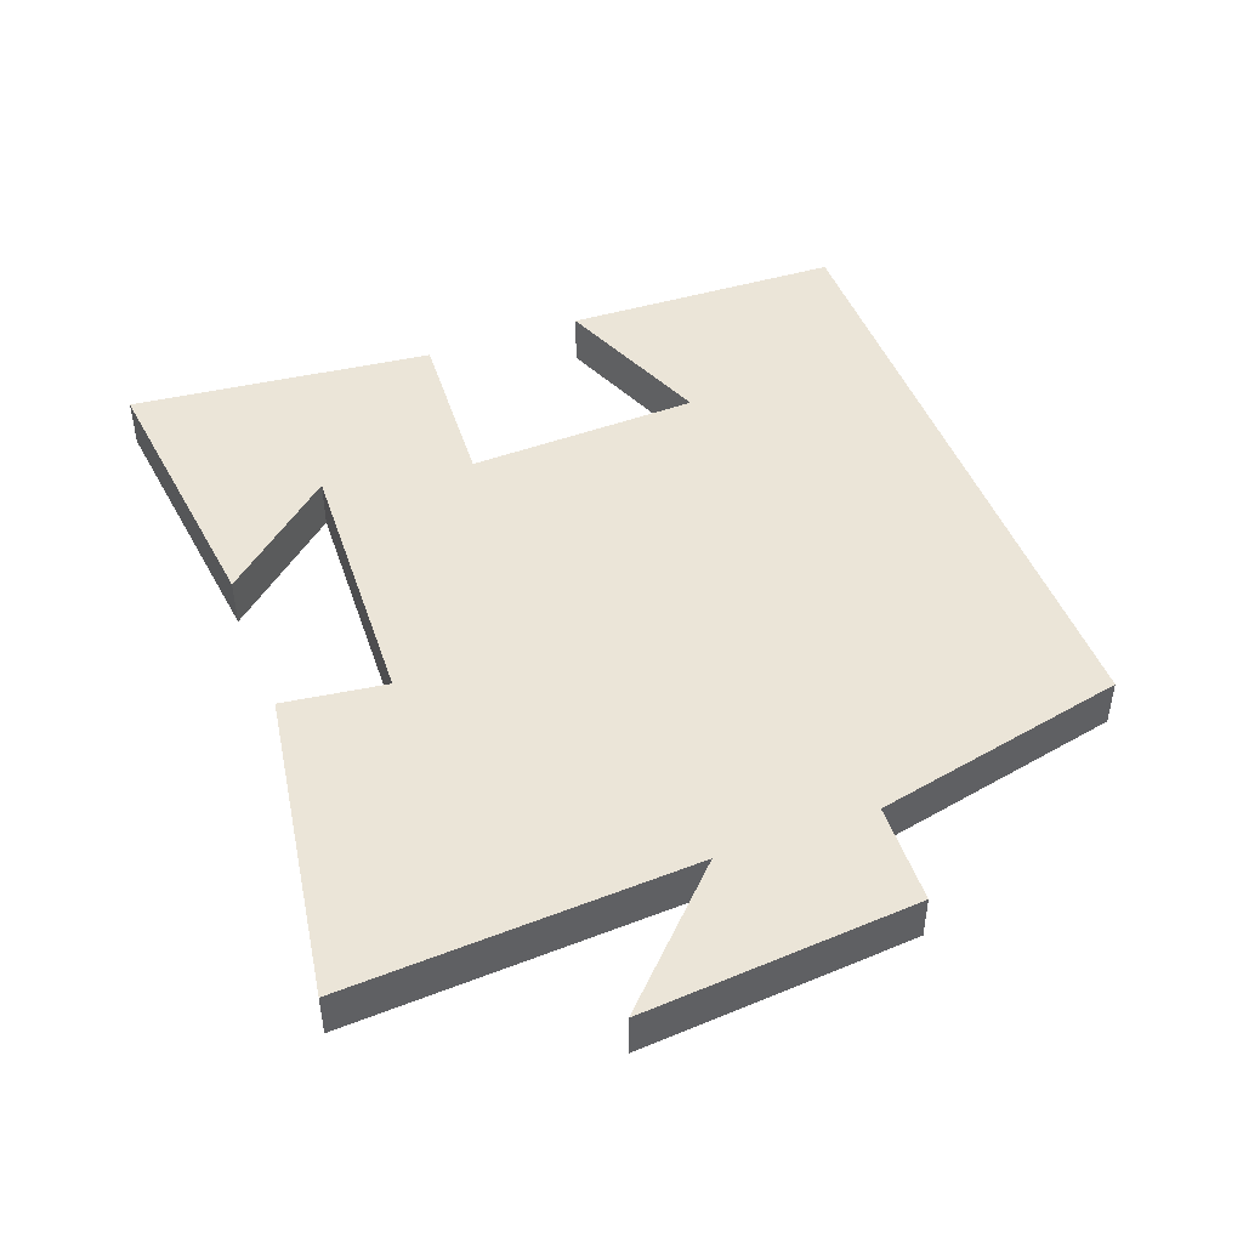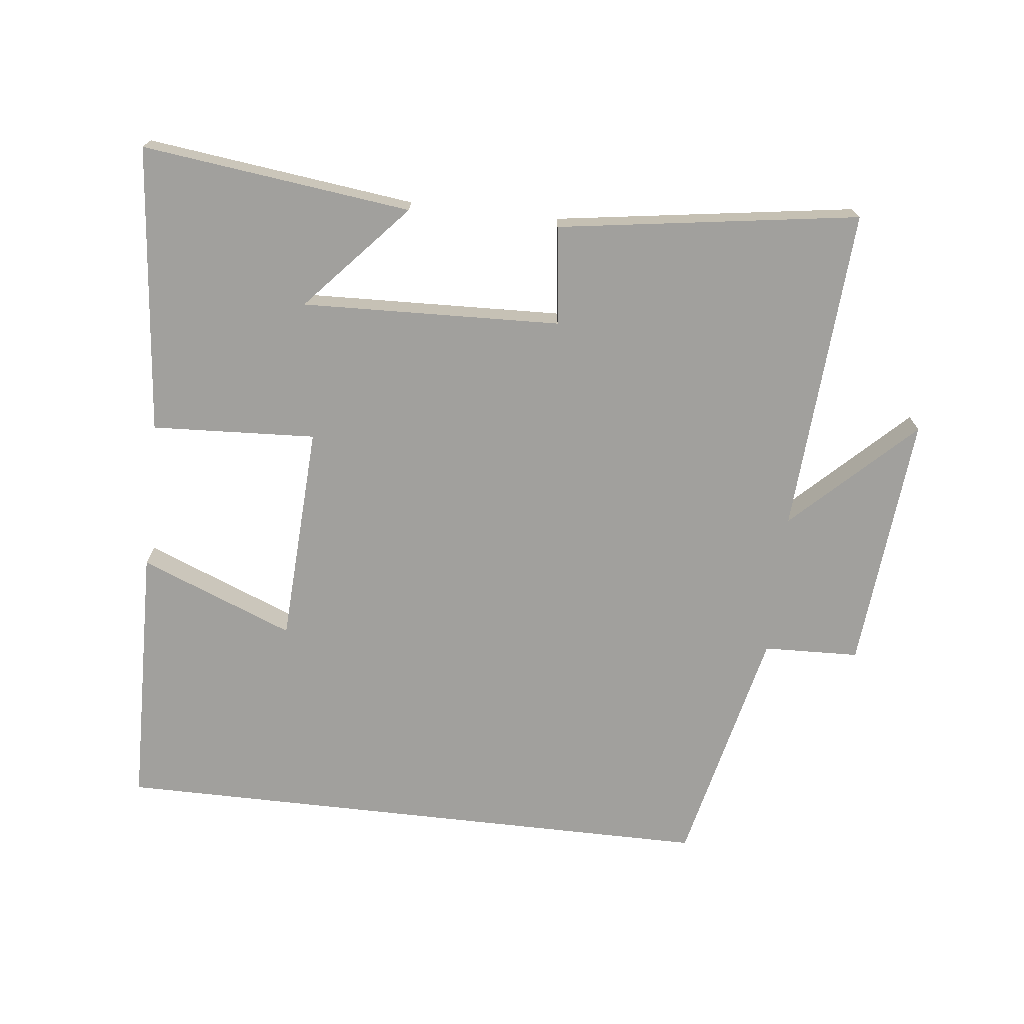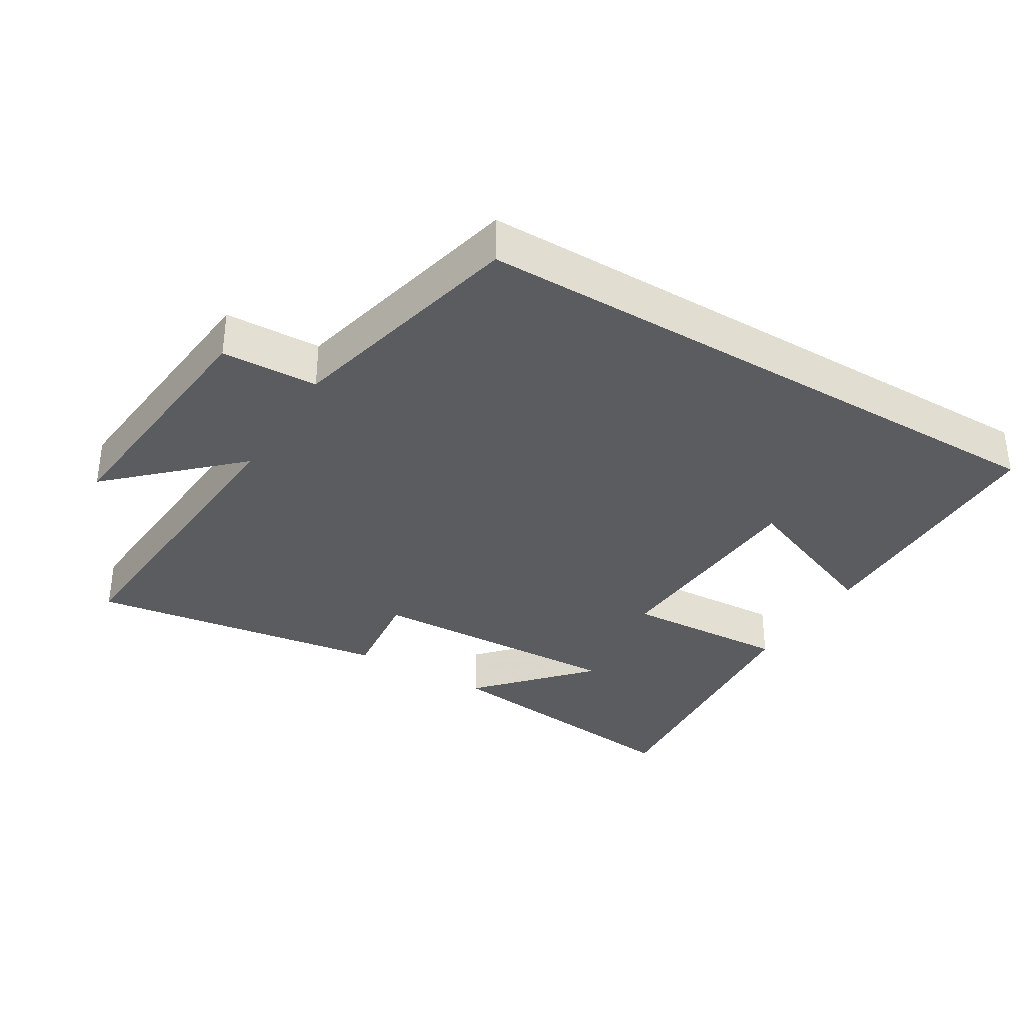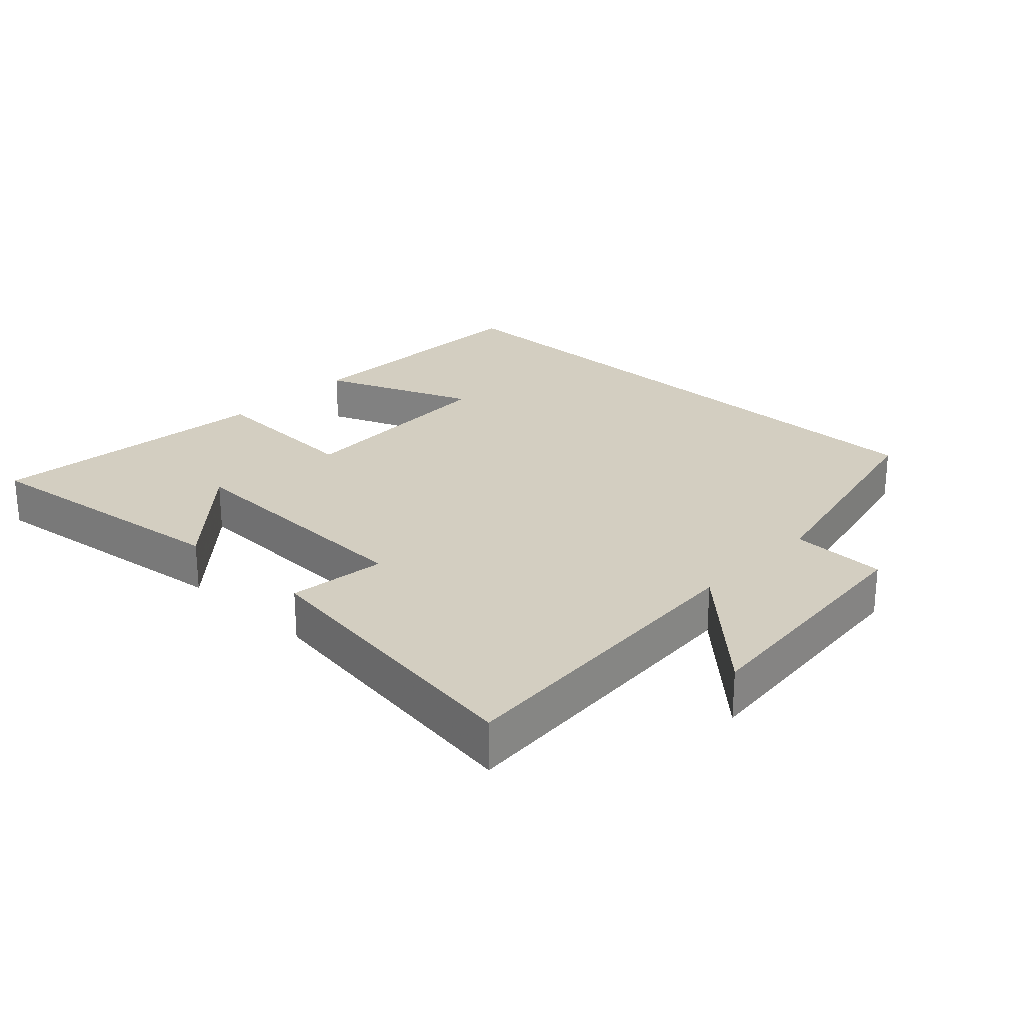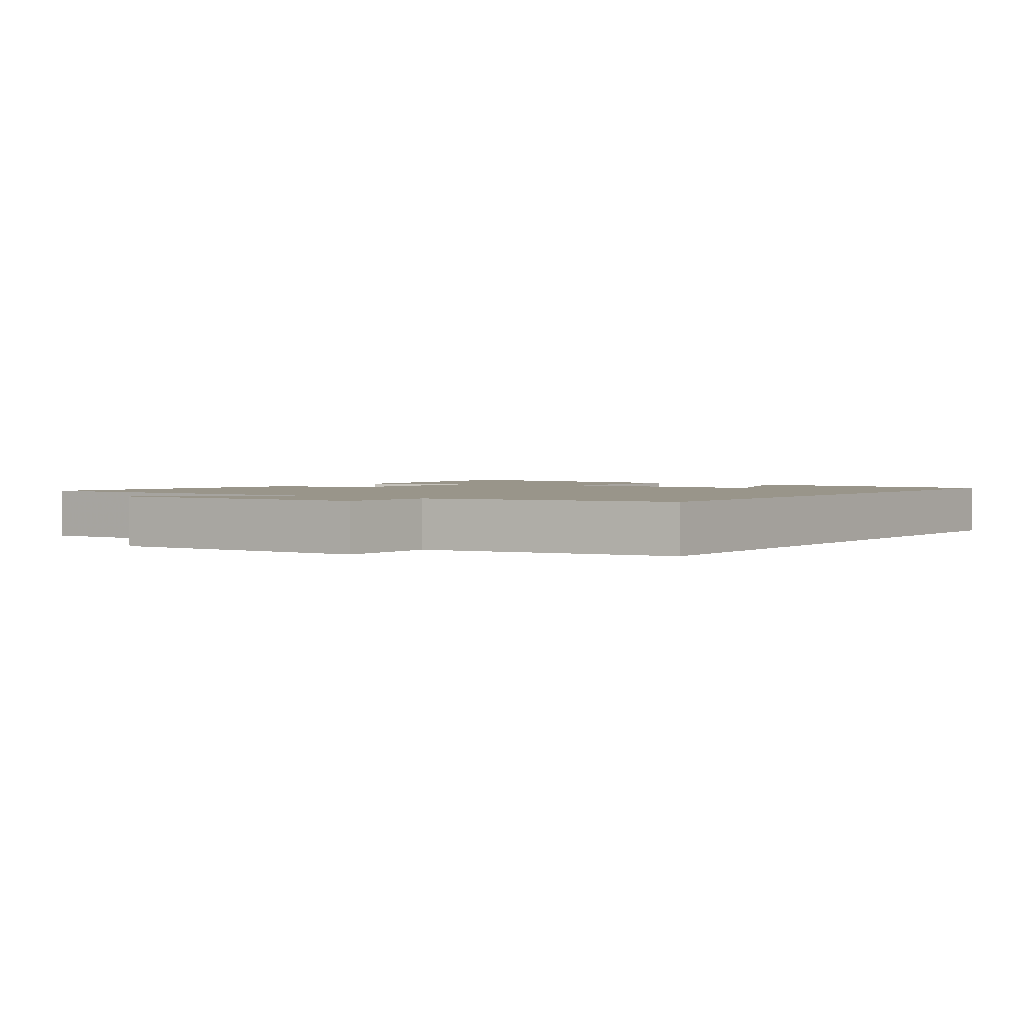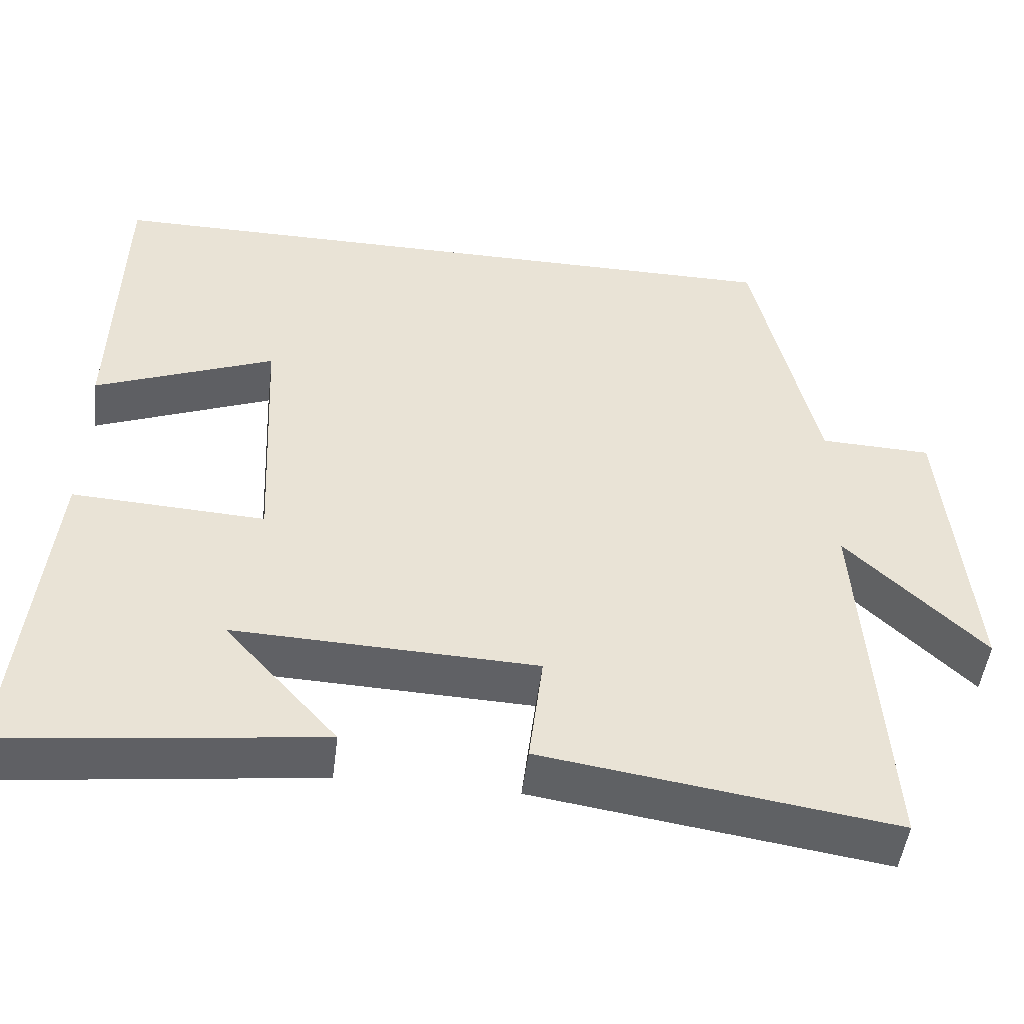
<metadata>
{"format":"obj","ext":"obj","renderer":"f3d","projection":"perspective","resolution":1024,"background":"white","views":[{"elev":46.0,"azim":-110.3,"up":"+Y"},{"elev":-71.6,"azim":173.5,"up":"+Y"},{"elev":-34.5,"azim":-31.4,"up":"+Y"},{"elev":24.9,"azim":-136.6,"up":"+Y"},{"elev":2.1,"azim":-53.1,"up":"+Y"},{"elev":-48.9,"azim":172.9,"up":"+Z"}]}
</metadata>
<code>
v 0.542 0.07 -0.549
v 0.141 0.07 -0.5
v 0.285 0.07 -0.339
v -0.101 0.07 -0.353
v -0.083 0.07 -0.5
v -0.531 0.07 -0.566
v -0.5 0.07 -0.079
v -0.677 0.07 -0.25
v -0.643 0.07 0.134
v -0.5 0.07 0.139
v -0.418 0.07 0.5
v 0.491 0.07 0.5
v 0.5 0.07 0.105
v 0.271 0.07 0.196
v 0.255 0.07 -0.132
v 0.5 0.07 -0.119
v 0.542 0 -0.549
v 0.141 0 -0.5
v 0.285 0 -0.339
v -0.101 0 -0.353
v -0.083 0 -0.5
v -0.531 0 -0.566
v -0.5 0 -0.079
v -0.677 0 -0.25
v -0.643 0 0.134
v -0.5 0 0.139
v -0.418 0 0.5
v 0.491 0 0.5
v 0.5 0 0.105
v 0.271 0 0.196
v 0.255 0 -0.132
v 0.5 0 -0.119
f 15 16 1
f 11 12 13 14
f 10 11 14 15
f 7 8 9 10
f 7 10 15
f 4 5 6 7
f 3 4 7 15
f 1 2 3
f 1 3 15
f 17 32 31
f 30 29 28 27
f 31 30 27 26
f 26 25 24 23
f 31 26 23
f 23 22 21 20
f 31 23 20 19
f 19 18 17
f 31 19 17
f 1 17 18 2
f 2 18 19 3
f 3 19 20 4
f 4 20 21 5
f 5 21 22 6
f 6 22 23 7
f 7 23 24 8
f 8 24 25 9
f 9 25 26 10
f 10 26 27 11
f 11 27 28 12
f 12 28 29 13
f 13 29 30 14
f 14 30 31 15
f 15 31 32 16
f 16 32 17 1

</code>
